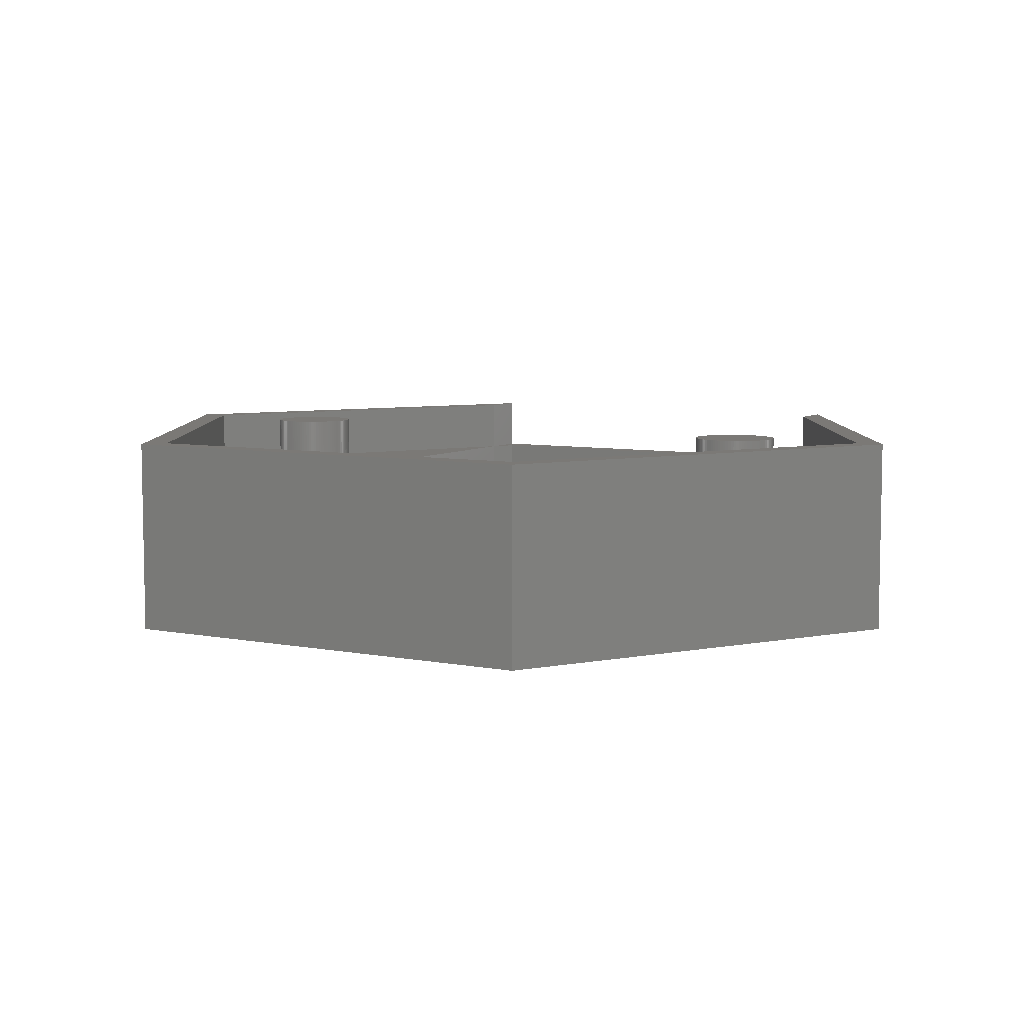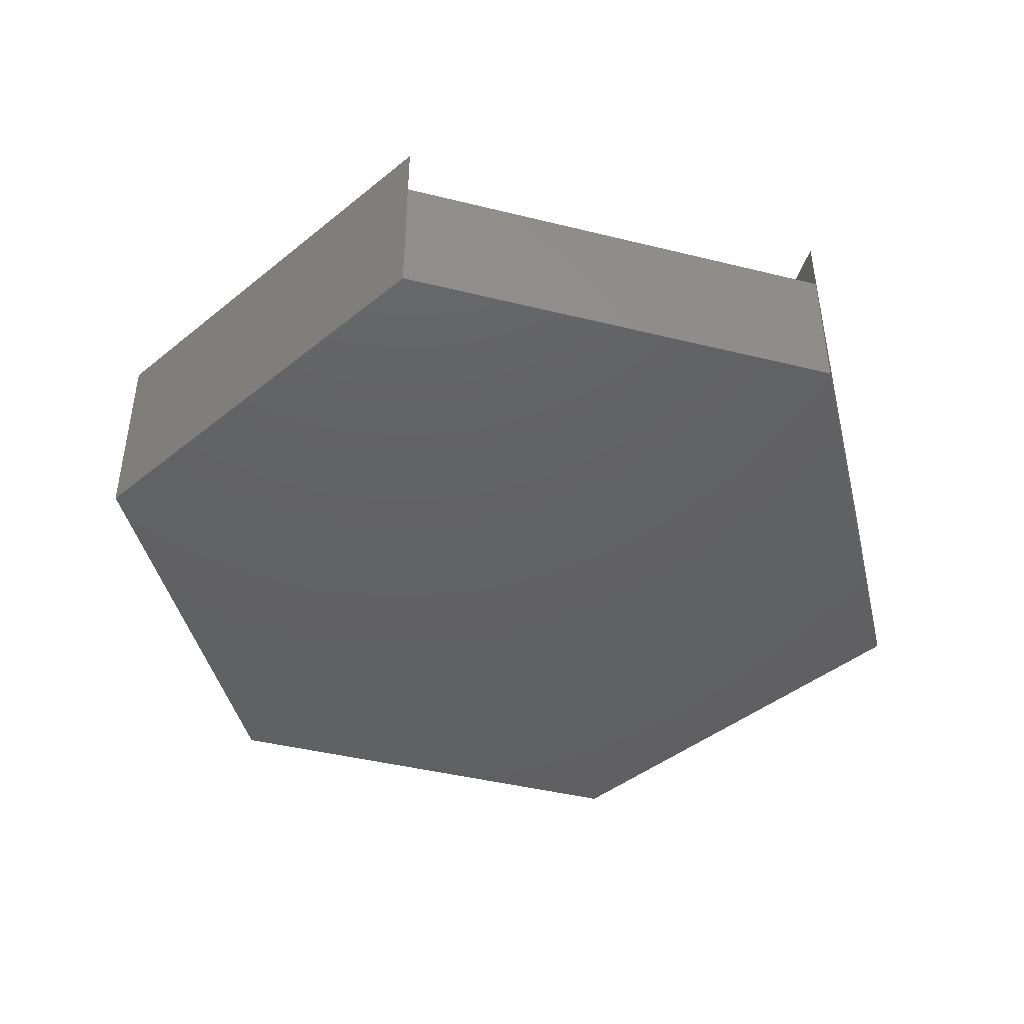
<metadata>
{"format":"stl","ext":"stl","renderer":"f3d","projection":"perspective","resolution":1024,"background":"white","views":[{"elev":6.8,"azim":30.0,"up":"+Z"},{"elev":-43.3,"azim":163.7,"up":"+Z"}]}
</metadata>
<code>
# stl→obj: 396 verts, 788 faces
v 15 0 5
v 8 12.12 7
v 8 12.12 5
v 15 0 7
v 8 12.12 1
v 7.5 12.99 5
v 7.5 12.99 1
v -15 0 7
v -8 12.12 5
v -8 12.12 7
v -15 0 5
v -7.5 12.99 1
v -7.5 12.99 5
v -8 12.12 1
v -8.5 0 5
v -8 -12.12 5
v -8.504 0.1046 5
v -8.515 0.2088 5
v -8.533 0.3119 5
v -8.558 0.4135 5
v -8.59 0.513 5
v -8.63 0.6101 5
v -8.676 0.7042 5
v -8.728 0.7949 5
v -8.786 0.8817 5
v -8.851 0.9642 5
v -8.921 1.042 5
v -8.996 1.115 5
v -9.077 1.182 5
v -9.161 1.244 5
v -9.25 1.299 5
v -9.342 1.348 5
v -9.438 1.391 5
v -9.536 1.427 5
v -9.637 1.455 5
v -9.74 1.477 5
v -9.843 1.492 5
v -9.948 1.499 5
v -10.05 1.499 5
v -10.16 1.492 5
v -10.26 1.477 5
v -10.36 1.455 5
v -10.46 1.427 5
v -10.56 1.391 5
v -10.66 1.348 5
v -10.75 1.299 5
v -10.84 1.244 5
v -10.92 1.182 5
v -11 1.115 5
v -11.08 1.042 5
v -11.15 0.9642 5
v -11.21 0.8817 5
v -11.27 0.7949 5
v -11.32 0.7042 5
v -11.37 0.6101 5
v -11.41 0.513 5
v -11.5 0.1046 5
v -11.5 0 5
v -11.49 0.2088 5
v -11.47 0.3119 5
v -11.44 0.4135 5
v -8.504 -0.1046 5
v -8.515 -0.2088 5
v -8.533 -0.3119 5
v -8.558 -0.4135 5
v -8.59 -0.513 5
v -8.63 -0.6101 5
v -8.676 -0.7042 5
v -8.728 -0.7949 5
v -8.786 -0.8817 5
v -8.851 -0.9642 5
v -8.921 -1.042 5
v -8.996 -1.115 5
v -9.077 -1.182 5
v -9.161 -1.244 5
v -9.25 -1.299 5
v -9.342 -1.348 5
v -9.438 -1.391 5
v -9.536 -1.427 5
v -9.637 -1.455 5
v -9.74 -1.477 5
v -9.843 -1.492 5
v -9.948 -1.499 5
v -10.05 -1.499 5
v -10.16 -1.492 5
v -10.26 -1.477 5
v -10.36 -1.455 5
v -10.46 -1.427 5
v -10.56 -1.391 5
v -10.66 -1.348 5
v -10.75 -1.299 5
v -10.84 -1.244 5
v -10.92 -1.182 5
v -11 -1.115 5
v -11.08 -1.042 5
v -11.15 -0.9642 5
v -11.21 -0.8817 5
v -11.27 -0.7949 5
v -11.32 -0.7042 5
v -11.37 -0.6101 5
v -11.41 -0.513 5
v -11.44 -0.4135 5
v -11.47 -0.3119 5
v -11.49 -0.2088 5
v -11.5 -0.1046 5
v 11.5 0.1046 5
v 11.5 0 5
v 11.49 0.2088 5
v 11.47 0.3119 5
v 11.44 0.4135 5
v 11.41 0.513 5
v 11.37 0.6101 5
v 11.32 0.7042 5
v 11.27 0.7949 5
v 11.21 0.8817 5
v 11.15 0.9642 5
v 11.08 1.042 5
v 11 1.115 5
v 10.92 1.182 5
v 10.84 1.244 5
v 10.75 1.299 5
v 10.66 1.348 5
v 10.56 1.391 5
v 8.504 0.1046 5
v 8.5 0 5
v 8.515 0.2088 5
v 8.533 0.3119 5
v 8.558 0.4135 5
v 8.59 0.513 5
v 8.63 0.6101 5
v 8.676 0.7042 5
v 8.728 0.7949 5
v 8.786 0.8817 5
v 8.851 0.9642 5
v 8.921 1.042 5
v 8.996 1.115 5
v 9.077 1.182 5
v 9.161 1.244 5
v 9.25 1.299 5
v 9.342 1.348 5
v 9.438 1.391 5
v 9.536 1.427 5
v 9.637 1.455 5
v 9.74 1.477 5
v 9.843 1.492 5
v 9.948 1.499 5
v 10.05 1.499 5
v 10.16 1.492 5
v 10.26 1.477 5
v 10.36 1.455 5
v 10.46 1.427 5
v 11.5 -0.1046 5
v 11.49 -0.2088 5
v 11.47 -0.3119 5
v 11.44 -0.4135 5
v 11.41 -0.513 5
v 11.37 -0.6101 5
v 11.32 -0.7042 5
v 11.27 -0.7949 5
v 11.21 -0.8817 5
v 11.15 -0.9642 5
v 11.08 -1.042 5
v 11 -1.115 5
v 10.92 -1.182 5
v 10.84 -1.244 5
v 10.75 -1.299 5
v 8 -12.12 5
v 10.66 -1.348 5
v 10.56 -1.391 5
v 10.46 -1.427 5
v 10.36 -1.455 5
v 10.26 -1.477 5
v 10.16 -1.492 5
v 10.05 -1.499 5
v 9.948 -1.499 5
v 9.843 -1.492 5
v 9.74 -1.477 5
v 9.637 -1.455 5
v 9.536 -1.427 5
v 9.438 -1.391 5
v 9.342 -1.348 5
v 9.25 -1.299 5
v 9.161 -1.244 5
v 9.077 -1.182 5
v 8.996 -1.115 5
v 8.921 -1.042 5
v 8.851 -0.9642 5
v 8.786 -0.8817 5
v 8.728 -0.7949 5
v 8.676 -0.7042 5
v 8.63 -0.6101 5
v 8.59 -0.513 5
v 8.558 -0.4135 5
v 8.533 -0.3119 5
v 8.515 -0.2088 5
v 8.504 -0.1046 5
v 8 -12.12 1
v 7.5 -12.99 1
v 7.5 -12.99 7
v 8 -13.86 0
v 8 13.86 0
v 16 0 0
v -8 13.86 0
v -8 -13.86 0
v -16 0 0
v -7.5 -12.99 7
v -7.5 -12.99 1
v -8 -12.12 1
v 16 0 7
v 8 13.86 5
v 8 13.86 7
v -8 13.86 5
v -16 0 7
v -8 13.86 7
v 8 -13.86 7
v -8 -13.86 7
v -8.515 0.2088 7
v -8.533 0.3119 7
v -11.5 0.1046 7
v -11.5 0 7
v -8.996 1.115 7
v -8.921 1.042 7
v -11.08 1.042 7
v -11 1.115 7
v -10.56 1.391 7
v -10.46 1.427 7
v -8.63 0.6101 7
v -8.676 0.7042 7
v -11.27 0.7949 7
v -11.32 0.7042 7
v -11.21 0.8817 7
v -8.504 -0.1046 7
v -8.5 0 7
v -8.558 0.4135 7
v -8.59 0.513 7
v -8.728 0.7949 7
v -8.786 0.8817 7
v -8.851 0.9642 7
v -9.74 1.477 7
v -9.637 1.455 7
v -9.843 1.492 7
v -9.077 1.182 7
v -9.161 1.244 7
v -11.41 0.513 7
v -11.44 0.4135 7
v -11.47 0.3119 7
v -11.49 0.2088 7
v -10.84 1.244 7
v -10.75 1.299 7
v -10.92 1.182 7
v -10.16 1.492 7
v -10.05 1.499 7
v -9.342 -1.348 7
v -9.438 -1.391 7
v -8.786 -0.8817 7
v -8.728 -0.7949 7
v -11.27 -0.7949 7
v -11.21 -0.8817 7
v -11.44 -0.4135 7
v -11.41 -0.513 7
v -9.536 -1.427 7
v -9.637 -1.455 7
v -8.504 0.1046 7
v -9.948 1.499 7
v -9.536 1.427 7
v -9.438 1.391 7
v -9.342 1.348 7
v -9.25 1.299 7
v -11.15 0.9642 7
v -11.37 0.6101 7
v -8.515 -0.2088 7
v -8.533 -0.3119 7
v -8.558 -0.4135 7
v -8.59 -0.513 7
v -8.63 -0.6101 7
v -8.676 -0.7042 7
v -8.851 -0.9642 7
v -8.921 -1.042 7
v -8.996 -1.115 7
v -9.077 -1.182 7
v -9.161 -1.244 7
v -9.25 -1.299 7
v -9.74 -1.477 7
v -9.843 -1.492 7
v -9.948 -1.499 7
v -10.05 -1.499 7
v -10.16 -1.492 7
v -10.26 1.477 7
v -10.26 -1.477 7
v -10.36 1.455 7
v -10.36 -1.455 7
v -10.46 -1.427 7
v -10.56 -1.391 7
v -10.66 1.348 7
v -10.66 -1.348 7
v -10.75 -1.299 7
v -10.84 -1.244 7
v -10.92 -1.182 7
v -11 -1.115 7
v -11.08 -1.042 7
v -11.15 -0.9642 7
v -11.32 -0.7042 7
v -11.37 -0.6101 7
v -11.47 -0.3119 7
v -11.49 -0.2088 7
v -11.5 -0.1046 7
v 11.32 0.7042 7
v 11.27 0.7949 7
v 10.46 1.427 7
v 10.56 1.391 7
v 9.25 1.299 7
v 9.342 1.348 7
v 8.63 0.6101 7
v 8.59 0.513 7
v 10.75 1.299 7
v 10.84 1.244 7
v 8.851 0.9642 7
v 8.786 0.8817 7
v 9.536 1.427 7
v 9.637 1.455 7
v 9.077 -1.182 7
v 8.996 -1.115 7
v 8.676 -0.7042 7
v 8.728 -0.7949 7
v 11.21 0.8817 7
v 11 1.115 7
v 11.08 1.042 7
v 9.948 1.499 7
v 10.05 1.499 7
v 10.36 1.455 7
v 10.16 1.492 7
v 10.26 1.477 7
v 10.92 1.182 7
v 8.533 0.3119 7
v 8.515 0.2088 7
v 8.728 0.7949 7
v 8.676 0.7042 7
v 9.438 1.391 7
v 9.74 1.477 7
v 8.996 1.115 7
v 9.077 1.182 7
v 8.921 1.042 7
v 9.161 1.244 7
v 11.5 0 7
v 11.5 0.1046 7
v 11.44 -0.4135 7
v 11.47 -0.3119 7
v 11.49 0.2088 7
v 11.44 0.4135 7
v 11.41 0.513 7
v 11.47 0.3119 7
v 11.15 0.9642 7
v 9.843 1.492 7
v 10.66 1.348 7
v 8.5 0 7
v 8.504 -0.1046 7
v 8.558 0.4135 7
v 8.504 0.1046 7
v 11.5 -0.1046 7
v 11.49 -0.2088 7
v 10.16 -1.492 7
v 10.05 -1.499 7
v 8.533 -0.3119 7
v 8.558 -0.4135 7
v 8.63 -0.6101 7
v 8.59 -0.513 7
v 8.921 -1.042 7
v 11.21 -0.8817 7
v 11.27 -0.7949 7
v 11.32 -0.7042 7
v 10.26 -1.477 7
v 10.46 -1.427 7
v 10.36 -1.455 7
v 10.66 -1.348 7
v 10.56 -1.391 7
v 10.75 -1.299 7
v 11.37 0.6101 7
v 11.41 -0.513 7
v 11.37 -0.6101 7
v 11.15 -0.9642 7
v 11.08 -1.042 7
v 11 -1.115 7
v 10.92 -1.182 7
v 10.84 -1.244 7
v 9.948 -1.499 7
v 9.843 -1.492 7
v 9.74 -1.477 7
v 9.637 -1.455 7
v 9.536 -1.427 7
v 9.438 -1.391 7
v 9.342 -1.348 7
v 9.25 -1.299 7
v 9.161 -1.244 7
v 8.851 -0.9642 7
v 8.786 -0.8817 7
v 8.515 -0.2088 7
f 1 2 3
f 2 1 4
f 5 6 7
f 6 5 3
f 8 9 10
f 9 8 11
f 9 12 13
f 12 9 14
f 12 6 13
f 6 12 7
f 9 15 16
f 9 17 15
f 9 18 17
f 9 19 18
f 9 20 19
f 9 21 20
f 9 22 21
f 9 23 22
f 9 24 23
f 9 25 24
f 9 26 25
f 9 27 26
f 9 28 27
f 9 29 28
f 9 30 29
f 9 31 30
f 9 32 31
f 9 33 32
f 9 34 33
f 9 35 34
f 9 36 35
f 9 37 36
f 9 38 37
f 9 39 38
f 9 40 39
f 9 41 40
f 9 42 41
f 9 43 42
f 9 44 43
f 9 45 44
f 9 46 45
f 9 47 46
f 11 47 9
f 47 11 48
f 48 11 49
f 49 11 50
f 50 11 51
f 51 11 52
f 52 11 53
f 53 11 54
f 54 11 55
f 55 11 56
f 57 11 58
f 59 11 57
f 60 11 59
f 61 11 60
f 56 11 61
f 62 16 15
f 63 16 62
f 64 16 63
f 65 16 64
f 66 16 65
f 67 16 66
f 68 16 67
f 69 16 68
f 70 16 69
f 71 16 70
f 72 16 71
f 73 16 72
f 74 16 73
f 75 16 74
f 76 16 75
f 77 16 76
f 78 16 77
f 79 16 78
f 80 16 79
f 81 16 80
f 82 16 81
f 83 16 82
f 84 16 83
f 85 16 84
f 86 16 85
f 87 16 86
f 88 16 87
f 89 16 88
f 90 16 89
f 91 16 90
f 92 16 91
f 11 92 93
f 11 93 94
f 11 94 95
f 11 95 96
f 11 96 97
f 11 97 98
f 11 98 99
f 11 99 100
f 11 100 101
f 11 101 102
f 92 11 16
f 103 11 102
f 104 11 103
f 105 11 104
f 11 105 58
f 1 106 107
f 1 108 106
f 1 109 108
f 1 110 109
f 1 111 110
f 1 112 111
f 1 113 112
f 1 114 113
f 1 115 114
f 1 116 115
f 1 117 116
f 1 118 117
f 1 119 118
f 1 120 119
f 1 121 120
f 3 121 1
f 121 3 122
f 122 3 123
f 124 3 125
f 126 3 124
f 127 3 126
f 128 3 127
f 129 3 128
f 130 3 129
f 131 3 130
f 132 3 131
f 133 3 132
f 134 3 133
f 135 3 134
f 136 3 135
f 137 3 136
f 138 3 137
f 139 3 138
f 140 3 139
f 141 3 140
f 142 3 141
f 143 3 142
f 144 3 143
f 145 3 144
f 146 3 145
f 147 3 146
f 148 3 147
f 149 3 148
f 150 3 149
f 151 3 150
f 123 3 151
f 152 1 107
f 153 1 152
f 154 1 153
f 155 1 154
f 156 1 155
f 157 1 156
f 158 1 157
f 159 1 158
f 160 1 159
f 161 1 160
f 162 1 161
f 163 1 162
f 164 1 163
f 165 1 164
f 166 1 165
f 167 166 168
f 167 168 169
f 167 169 170
f 167 125 3
f 166 167 1
f 171 167 170
f 172 167 171
f 173 167 172
f 174 167 173
f 175 167 174
f 176 167 175
f 177 167 176
f 178 167 177
f 179 167 178
f 180 167 179
f 181 167 180
f 182 167 181
f 183 167 182
f 184 167 183
f 185 167 184
f 186 167 185
f 187 167 186
f 188 167 187
f 189 167 188
f 190 167 189
f 191 167 190
f 192 167 191
f 193 167 192
f 194 167 193
f 195 167 194
f 196 167 195
f 125 167 196
f 197 198 167
f 167 4 1
f 167 199 4
f 199 167 198
f 200 201 202
f 200 203 201
f 204 203 200
f 203 204 205
f 198 206 199
f 206 198 207
f 8 16 11
f 206 16 8
f 207 16 206
f 16 207 208
f 16 14 9
f 14 16 208
f 197 3 5
f 3 197 167
f 14 5 7
f 5 14 197
f 14 7 12
f 208 197 14
f 197 208 198
f 198 208 207
f 209 210 211
f 202 210 209
f 210 202 201
f 205 212 203
f 213 212 205
f 212 213 214
f 201 212 210
f 212 201 203
f 213 10 214
f 10 213 8
f 2 209 211
f 209 2 4
f 4 215 209
f 199 215 4
f 206 215 199
f 206 216 215
f 8 216 206
f 216 8 213
f 204 215 216
f 215 204 200
f 204 213 205
f 213 204 216
f 215 202 209
f 202 215 200
f 10 212 214
f 212 10 9
f 3 211 210
f 211 3 2
f 210 6 3
f 210 13 6
f 212 13 210
f 13 212 9
f 217 19 218
f 19 217 18
f 58 219 57
f 219 58 220
f 27 221 222
f 221 27 28
f 49 223 224
f 223 49 50
f 43 225 226
f 225 43 44
f 227 23 228
f 23 227 22
f 54 229 53
f 229 54 230
f 53 231 52
f 231 53 229
f 232 15 233
f 15 232 62
f 218 20 234
f 20 218 19
f 234 21 235
f 21 234 20
f 236 25 237
f 25 236 24
f 238 27 222
f 27 238 26
f 228 24 236
f 24 228 23
f 35 239 240
f 239 35 36
f 36 241 239
f 241 36 37
f 28 242 221
f 242 28 29
f 29 243 242
f 243 29 30
f 61 244 56
f 244 61 245
f 60 245 61
f 245 60 246
f 57 247 59
f 247 57 219
f 46 248 249
f 248 46 47
f 48 224 250
f 224 48 49
f 39 251 252
f 251 39 40
f 78 253 254
f 253 78 77
f 255 69 256
f 69 255 70
f 97 257 98
f 257 97 258
f 101 259 102
f 259 101 260
f 80 261 262
f 261 80 79
f 263 18 217
f 18 263 17
f 38 252 264
f 252 38 39
f 33 265 266
f 265 33 34
f 34 240 265
f 240 34 35
f 32 266 267
f 266 32 33
f 30 268 243
f 268 30 31
f 51 223 50
f 223 51 269
f 52 269 51
f 269 52 231
f 56 270 55
f 270 56 244
f 263 232 233
f 217 232 263
f 217 271 232
f 218 271 217
f 218 272 271
f 234 272 218
f 234 273 272
f 235 273 234
f 235 274 273
f 227 274 235
f 227 275 274
f 228 275 227
f 228 276 275
f 236 276 228
f 236 256 276
f 237 256 236
f 237 255 256
f 238 255 237
f 238 277 255
f 222 277 238
f 222 278 277
f 221 278 222
f 221 279 278
f 242 279 221
f 242 280 279
f 243 280 242
f 243 281 280
f 268 281 243
f 268 282 281
f 267 282 268
f 267 253 282
f 266 253 267
f 266 254 253
f 265 254 266
f 265 261 254
f 240 261 265
f 240 262 261
f 239 262 240
f 239 283 262
f 241 283 239
f 241 284 283
f 264 284 241
f 264 285 284
f 252 285 264
f 252 286 285
f 251 286 252
f 251 287 286
f 288 287 251
f 288 289 287
f 290 289 288
f 290 291 289
f 226 291 290
f 226 292 291
f 225 292 226
f 225 293 292
f 294 293 225
f 294 295 293
f 249 295 294
f 249 296 295
f 248 296 249
f 248 297 296
f 250 297 248
f 250 298 297
f 224 298 250
f 224 299 298
f 223 299 224
f 223 300 299
f 269 300 223
f 269 301 300
f 231 301 269
f 231 258 301
f 229 258 231
f 229 257 258
f 230 257 229
f 230 302 257
f 270 302 230
f 270 303 302
f 244 303 270
f 244 260 303
f 245 260 244
f 245 259 260
f 246 259 245
f 246 304 259
f 247 304 246
f 247 305 304
f 219 305 247
f 219 306 305
f 306 219 220
f 59 246 60
f 246 59 247
f 44 294 225
f 294 44 45
f 45 249 294
f 249 45 46
f 47 250 248
f 250 47 48
f 42 226 290
f 226 42 43
f 40 288 251
f 288 40 41
f 41 290 288
f 290 41 42
f 233 17 263
f 17 233 15
f 275 66 274
f 66 275 67
f 272 63 271
f 63 272 64
f 74 279 280
f 279 74 73
f 256 68 276
f 68 256 69
f 84 285 286
f 285 84 83
f 95 299 300
f 299 95 94
f 96 258 97
f 258 96 301
f 102 304 103
f 304 102 259
f 105 220 58
f 220 105 306
f 83 284 285
f 284 83 82
f 81 262 283
f 262 81 80
f 82 283 284
f 283 82 81
f 235 22 227
f 22 235 21
f 237 26 238
f 26 237 25
f 37 264 241
f 264 37 38
f 31 267 268
f 267 31 32
f 55 230 54
f 230 55 270
f 271 62 232
f 62 271 63
f 278 71 277
f 71 278 72
f 75 280 281
f 280 75 74
f 276 67 275
f 67 276 68
f 88 291 292
f 291 88 87
f 92 296 297
f 296 92 91
f 90 293 295
f 293 90 89
f 93 297 298
f 297 93 92
f 95 301 96
f 301 95 300
f 98 302 99
f 302 98 257
f 104 306 105
f 306 104 305
f 79 254 261
f 254 79 78
f 273 64 272
f 64 273 65
f 274 65 273
f 65 274 66
f 277 70 255
f 70 277 71
f 76 281 282
f 281 76 75
f 85 286 287
f 286 85 84
f 89 292 293
f 292 89 88
f 91 295 296
f 295 91 90
f 94 298 299
f 298 94 93
f 99 303 100
f 303 99 302
f 100 260 101
f 260 100 303
f 103 305 104
f 305 103 304
f 73 278 279
f 278 73 72
f 77 282 253
f 282 77 76
f 87 289 291
f 289 87 86
f 86 287 289
f 287 86 85
f 307 114 308
f 114 307 113
f 123 309 310
f 309 123 151
f 140 311 312
f 311 140 139
f 129 313 130
f 313 129 314
f 120 315 316
f 315 120 121
f 133 317 134
f 317 133 318
f 143 319 320
f 319 143 142
f 185 321 322
f 321 185 184
f 189 323 190
f 323 189 324
f 308 115 325
f 115 308 114
f 117 326 327
f 326 117 118
f 147 328 329
f 328 147 146
f 151 330 309
f 330 151 150
f 149 331 332
f 331 149 148
f 119 316 333
f 316 119 120
f 126 334 127
f 334 126 335
f 131 336 132
f 336 131 337
f 132 318 133
f 318 132 336
f 142 338 319
f 338 142 141
f 144 320 339
f 320 144 143
f 137 340 341
f 340 137 136
f 136 342 340
f 342 136 135
f 139 343 311
f 343 139 138
f 134 342 135
f 342 134 317
f 344 106 345
f 106 344 107
f 346 154 347
f 154 346 155
f 345 108 348
f 108 345 106
f 349 111 350
f 111 349 110
f 348 109 351
f 109 348 108
f 325 116 352
f 116 325 115
f 352 117 327
f 117 352 116
f 146 353 328
f 353 146 145
f 148 329 331
f 329 148 147
f 150 332 330
f 332 150 149
f 121 354 315
f 354 121 122
f 122 310 354
f 310 122 123
f 118 333 326
f 333 118 119
f 196 355 125
f 355 196 356
f 127 357 128
f 357 127 334
f 128 314 129
f 314 128 357
f 124 335 126
f 335 124 358
f 130 337 131
f 337 130 313
f 141 312 338
f 312 141 140
f 145 339 353
f 339 145 144
f 138 341 343
f 341 138 137
f 359 107 344
f 107 359 152
f 347 153 360
f 153 347 154
f 174 361 362
f 361 174 173
f 193 363 194
f 363 193 364
f 190 365 191
f 365 190 323
f 192 364 193
f 364 192 366
f 186 322 367
f 322 186 185
f 368 159 369
f 159 368 160
f 369 158 370
f 158 369 159
f 173 371 361
f 371 173 172
f 171 372 373
f 372 171 170
f 169 374 375
f 374 169 168
f 170 375 372
f 375 170 169
f 168 376 374
f 376 168 166
f 377 113 307
f 113 377 112
f 350 112 377
f 112 350 111
f 351 110 349
f 110 351 109
f 345 359 344
f 348 359 345
f 348 360 359
f 351 360 348
f 351 347 360
f 349 347 351
f 349 346 347
f 350 346 349
f 350 378 346
f 377 378 350
f 377 379 378
f 307 379 377
f 307 370 379
f 308 370 307
f 308 369 370
f 325 369 308
f 325 368 369
f 352 368 325
f 352 380 368
f 327 380 352
f 327 381 380
f 326 381 327
f 326 382 381
f 333 382 326
f 333 383 382
f 316 383 333
f 316 384 383
f 315 384 316
f 315 376 384
f 354 376 315
f 354 374 376
f 310 374 354
f 310 375 374
f 309 375 310
f 309 372 375
f 330 372 309
f 330 373 372
f 332 373 330
f 332 371 373
f 331 371 332
f 331 361 371
f 329 361 331
f 329 362 361
f 328 362 329
f 328 385 362
f 353 385 328
f 353 386 385
f 339 386 353
f 339 387 386
f 320 387 339
f 320 388 387
f 319 388 320
f 319 389 388
f 338 389 319
f 338 390 389
f 312 390 338
f 312 391 390
f 311 391 312
f 311 392 391
f 343 392 311
f 343 393 392
f 341 393 343
f 341 321 393
f 340 321 341
f 340 322 321
f 342 322 340
f 342 367 322
f 317 367 342
f 317 394 367
f 318 394 317
f 318 395 394
f 336 395 318
f 336 324 395
f 337 324 336
f 337 323 324
f 313 323 337
f 313 365 323
f 314 365 313
f 314 366 365
f 357 366 314
f 357 364 366
f 334 364 357
f 334 363 364
f 335 363 334
f 335 396 363
f 358 396 335
f 358 356 396
f 356 358 355
f 125 358 124
f 358 125 355
f 360 152 359
f 152 360 153
f 378 155 346
f 155 378 156
f 178 387 388
f 387 178 177
f 179 388 389
f 388 179 178
f 176 385 386
f 385 176 175
f 191 366 192
f 366 191 365
f 188 324 189
f 324 188 395
f 164 382 383
f 382 164 163
f 380 160 368
f 160 380 161
f 370 157 379
f 157 370 158
f 379 156 378
f 156 379 157
f 172 373 371
f 373 172 171
f 183 392 393
f 392 183 182
f 182 391 392
f 391 182 181
f 180 389 390
f 389 180 179
f 181 390 391
f 390 181 180
f 175 362 385
f 362 175 174
f 194 396 195
f 396 194 363
f 195 356 196
f 356 195 396
f 186 394 187
f 394 186 367
f 187 395 188
f 395 187 394
f 381 161 380
f 161 381 162
f 163 381 382
f 381 163 162
f 184 393 321
f 393 184 183
f 177 386 387
f 386 177 176
f 165 383 384
f 383 165 164
f 166 384 376
f 384 166 165

</code>
